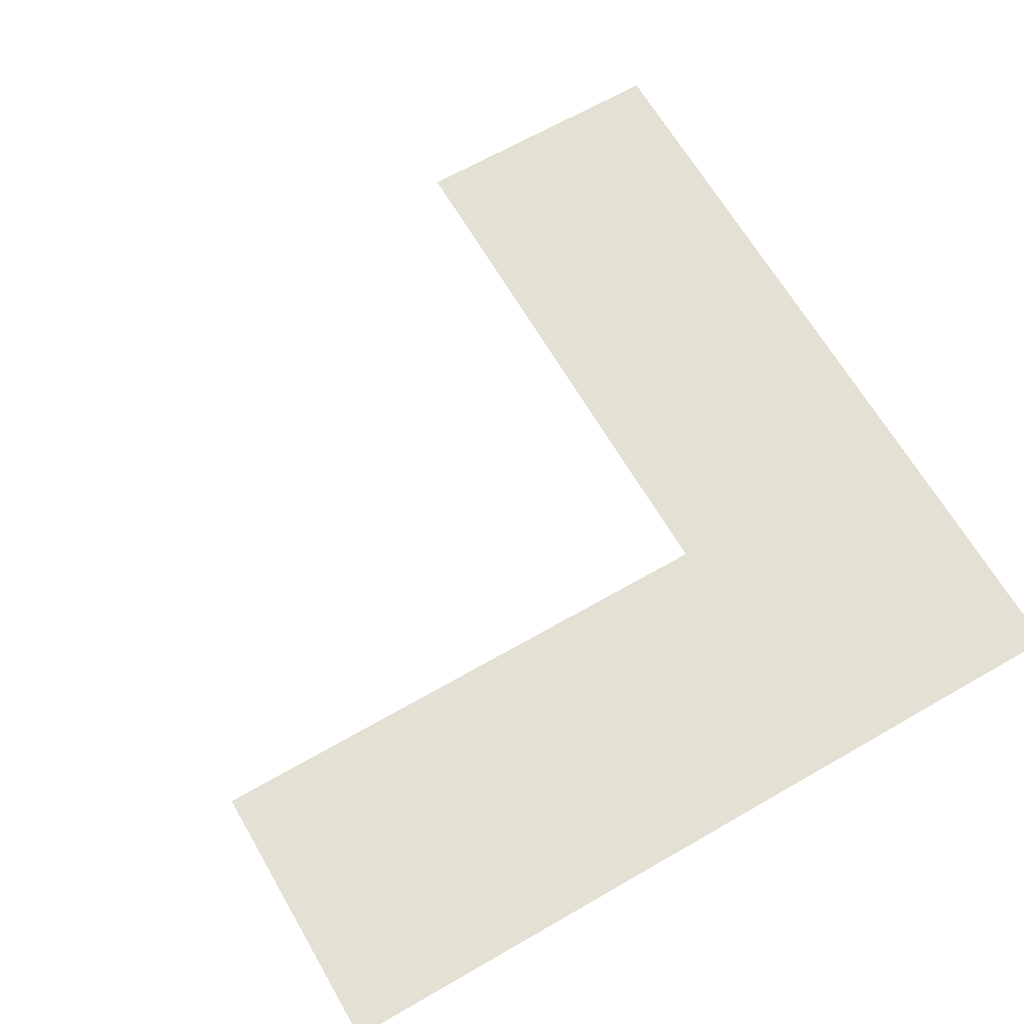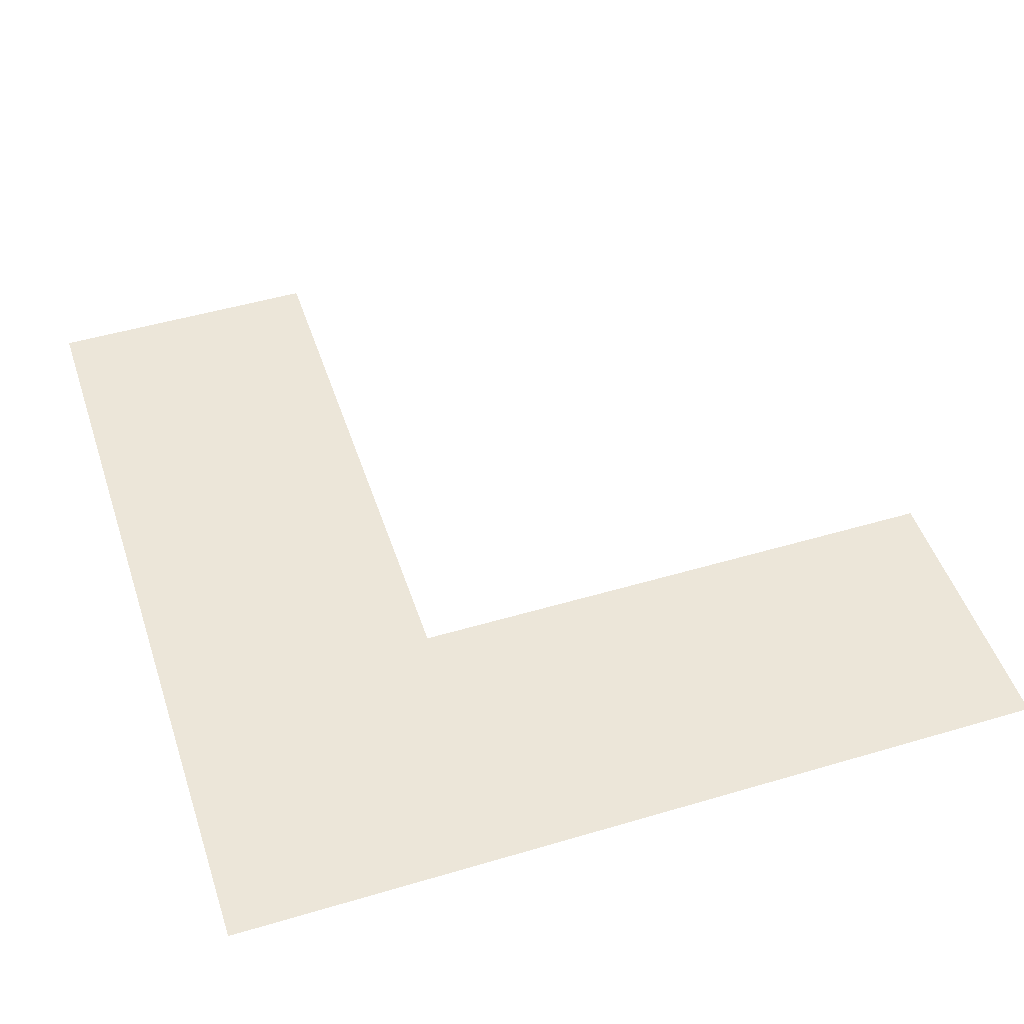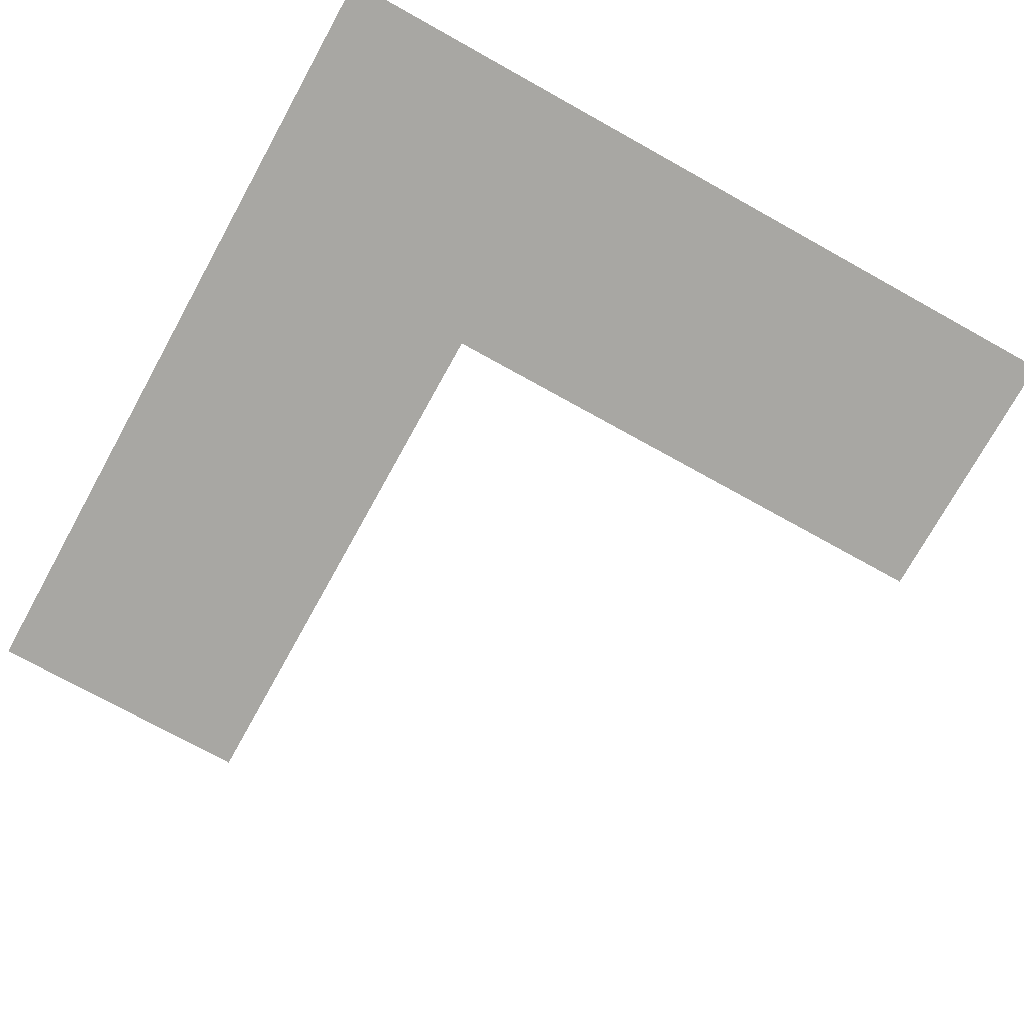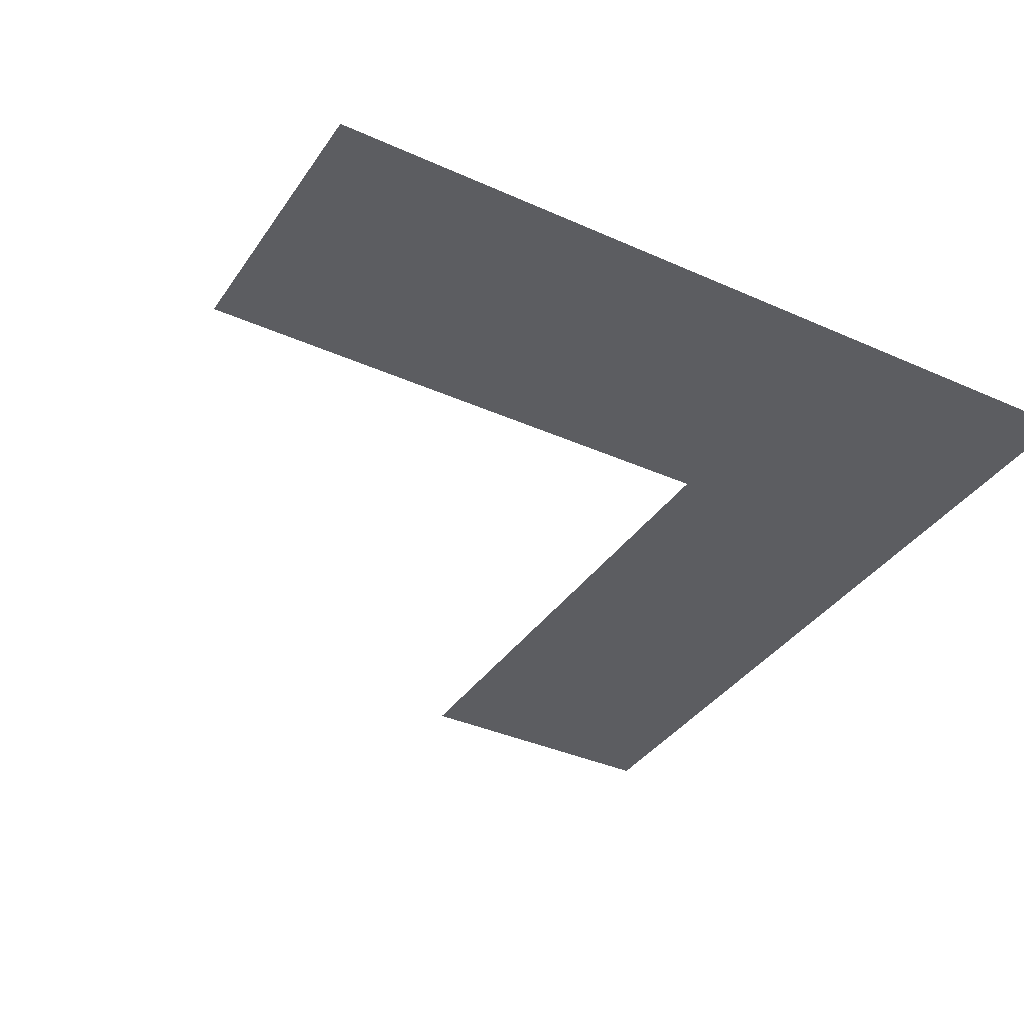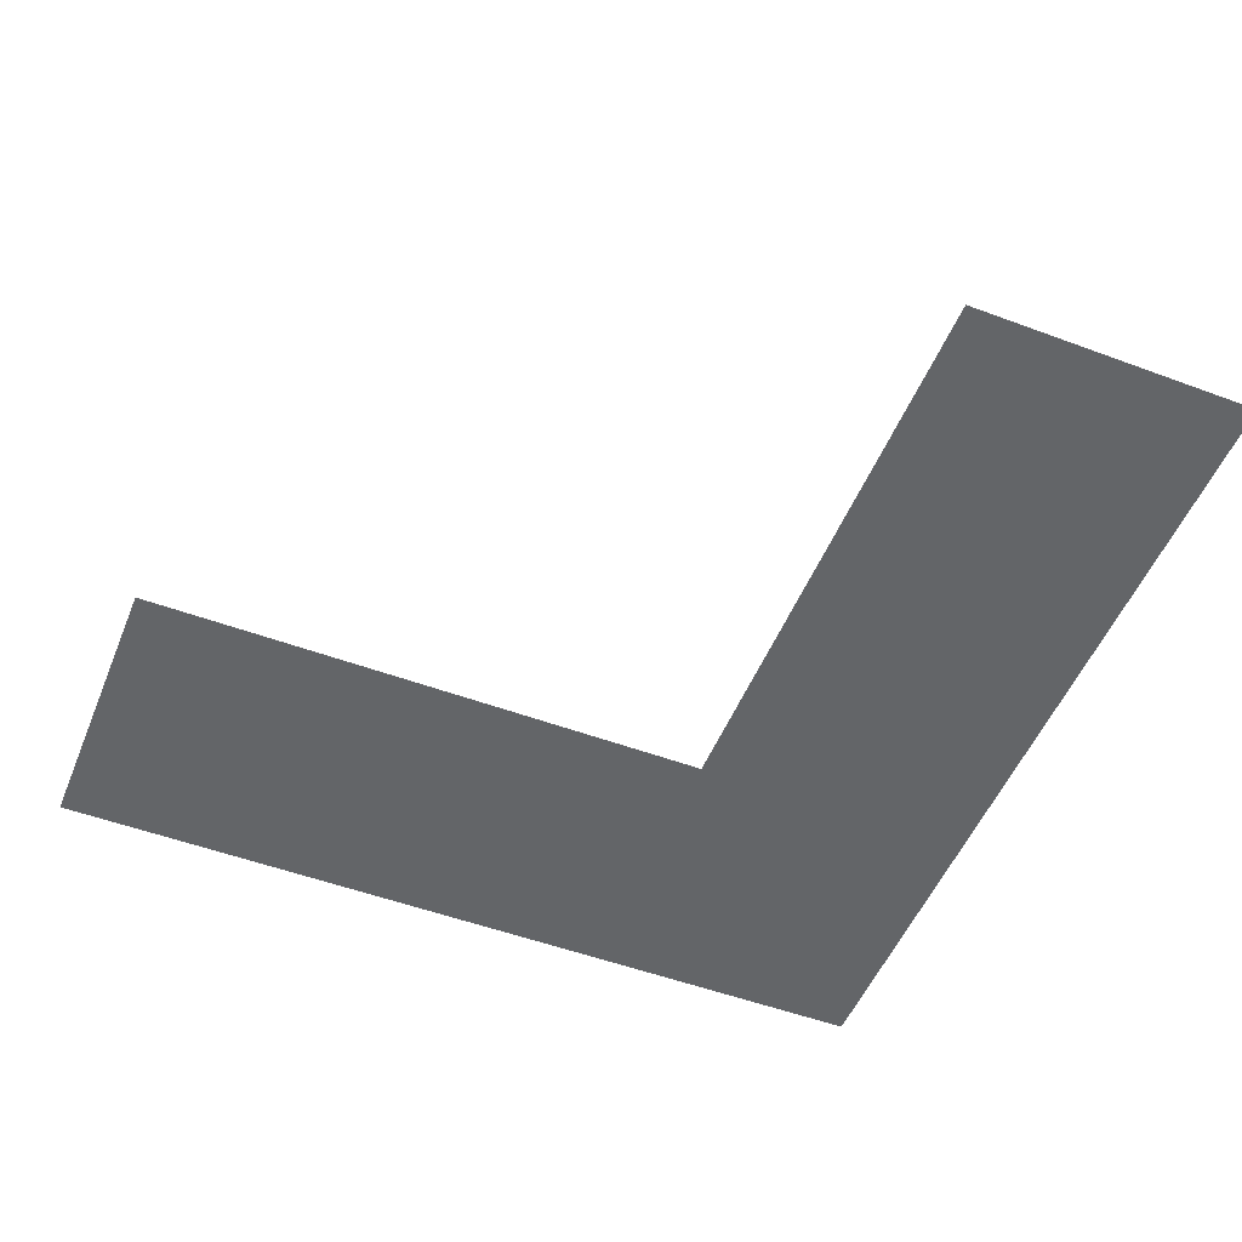
<metadata>
{"format":"obj","ext":"obj","renderer":"f3d","projection":"perspective","resolution":1024,"background":"white","views":[{"elev":65.7,"azim":-30.1,"up":"+Z"},{"elev":49.0,"azim":71.8,"up":"+Z"},{"elev":-74.4,"azim":61.0,"up":"+Z"},{"elev":-37.0,"azim":-30.1,"up":"+Z"},{"elev":-51.4,"azim":-112.0,"up":"+Z"}]}
</metadata>
<code>
v -864 -720 0
v -912 -720 0
v -912 -672 0
v -864 -672 0
v -816 -720 0
v -864 -720 0
v -864 -672 0
v -816 -672 0
v -768 -720 0
v -816 -720 0
v -816 -672 0
v -768 -672 0
v -768 -672 0
v -816 -672 0
v -816 -624 0
v -768 -624 0
v -768 -624 0
v -816 -624 0
v -816 -576 0
v -768 -576 0
g TestMap_mesh_0011
f 1 2 3 4
f 5 6 7 8
f 9 10 11 12
f 13 14 15 16
f 17 18 19 20

</code>
